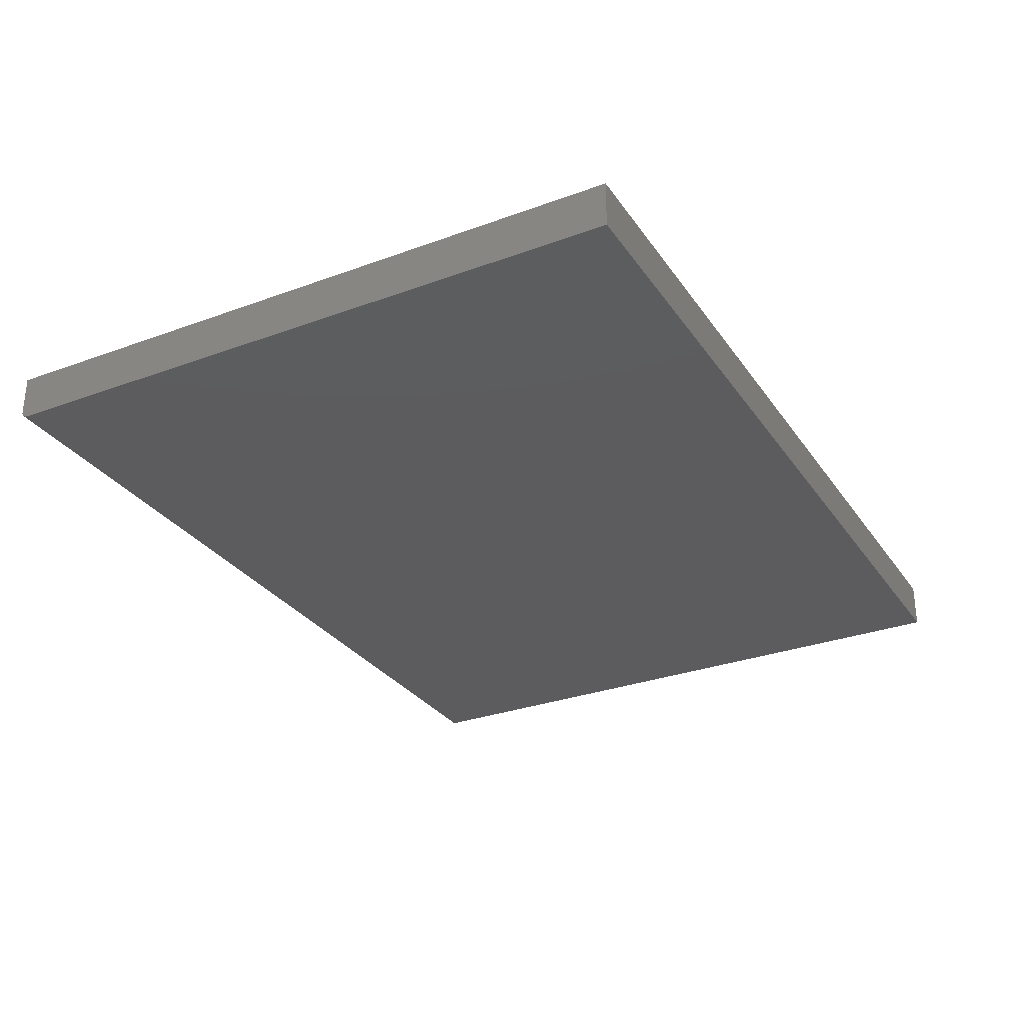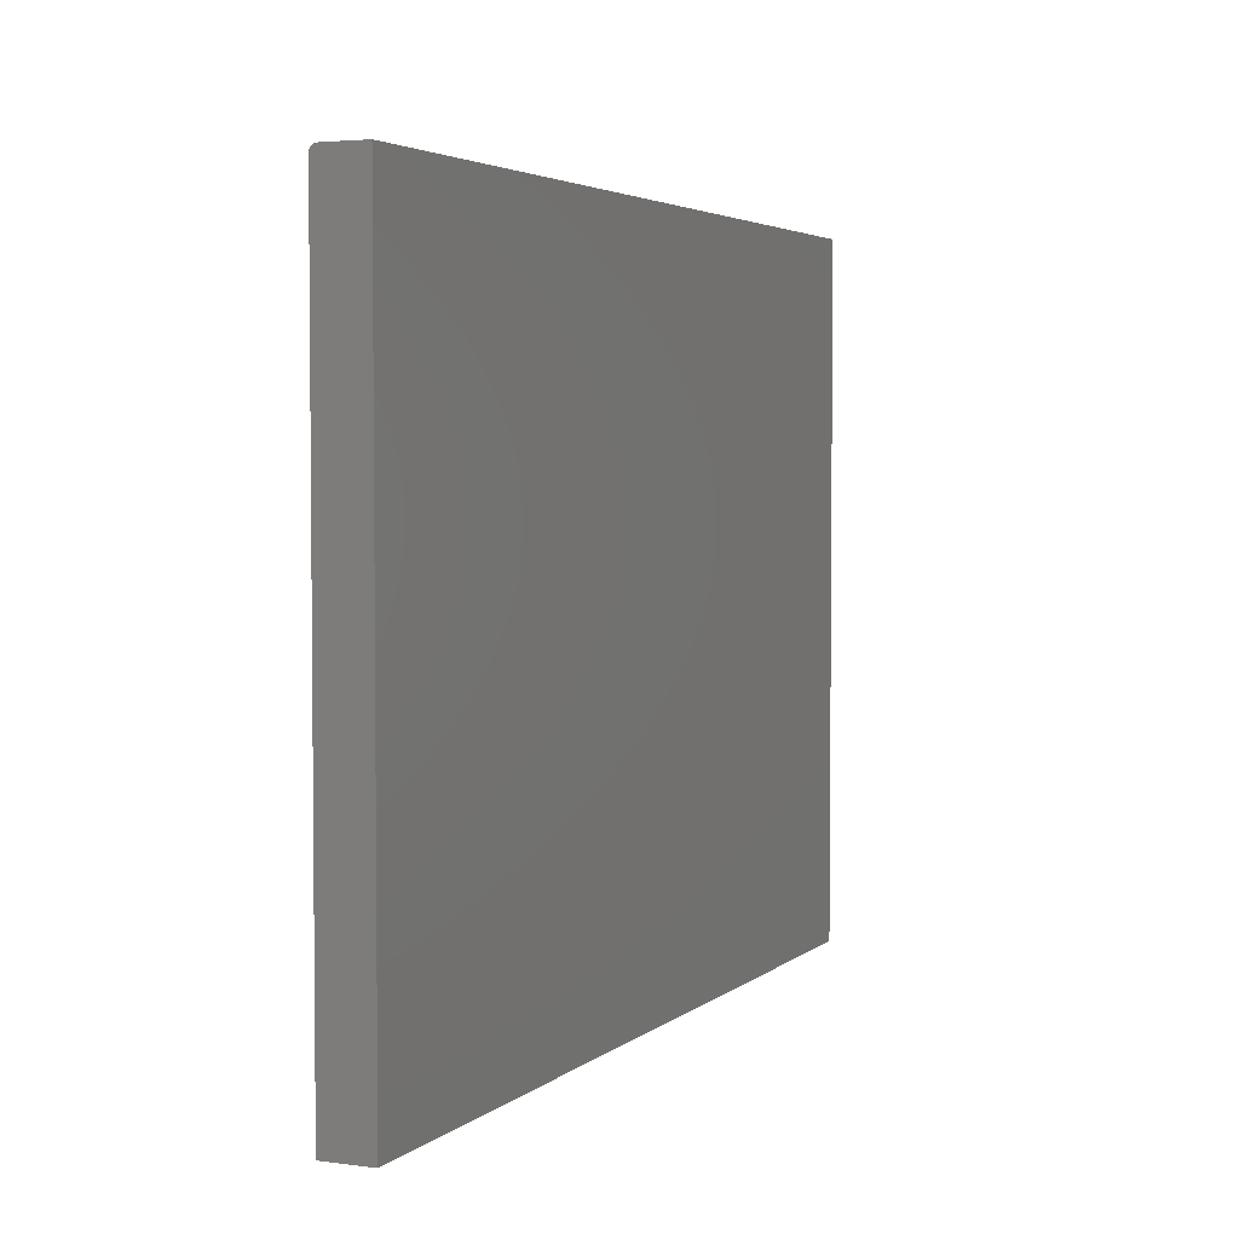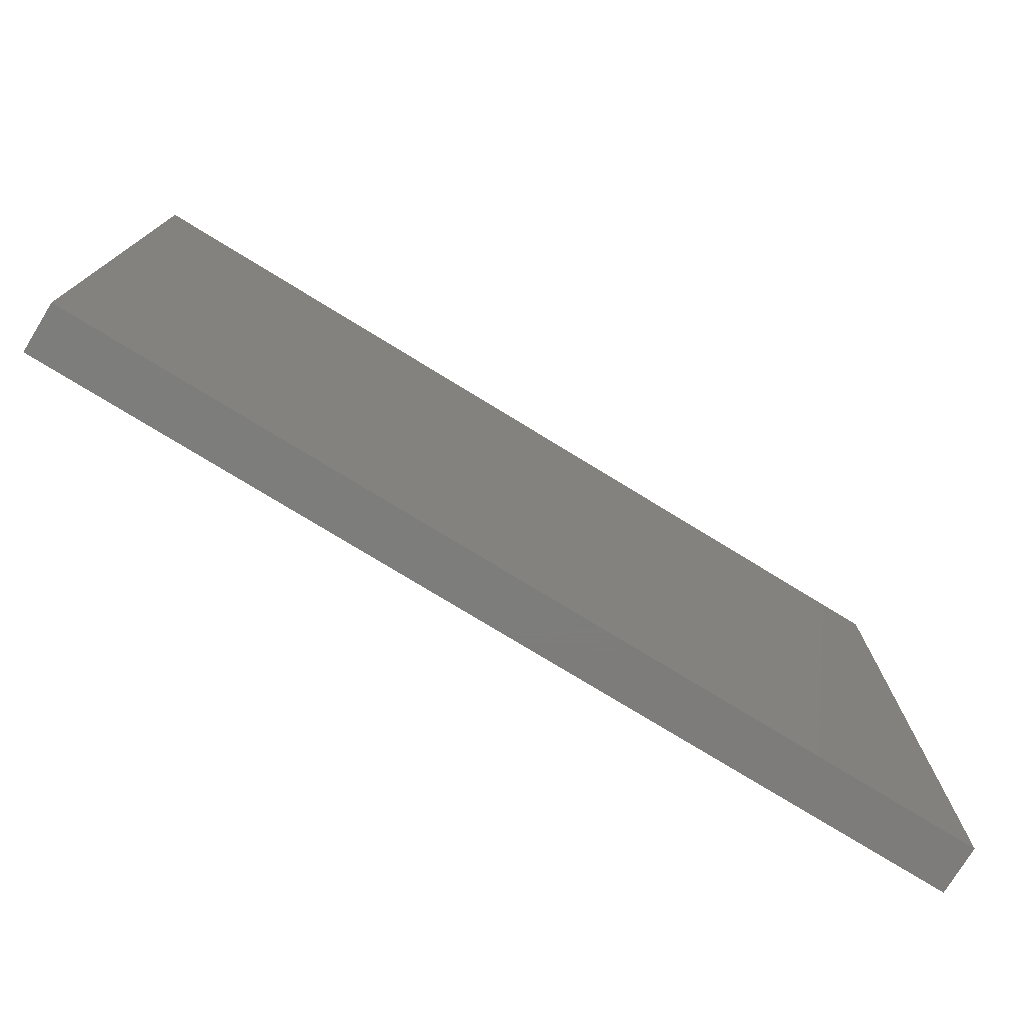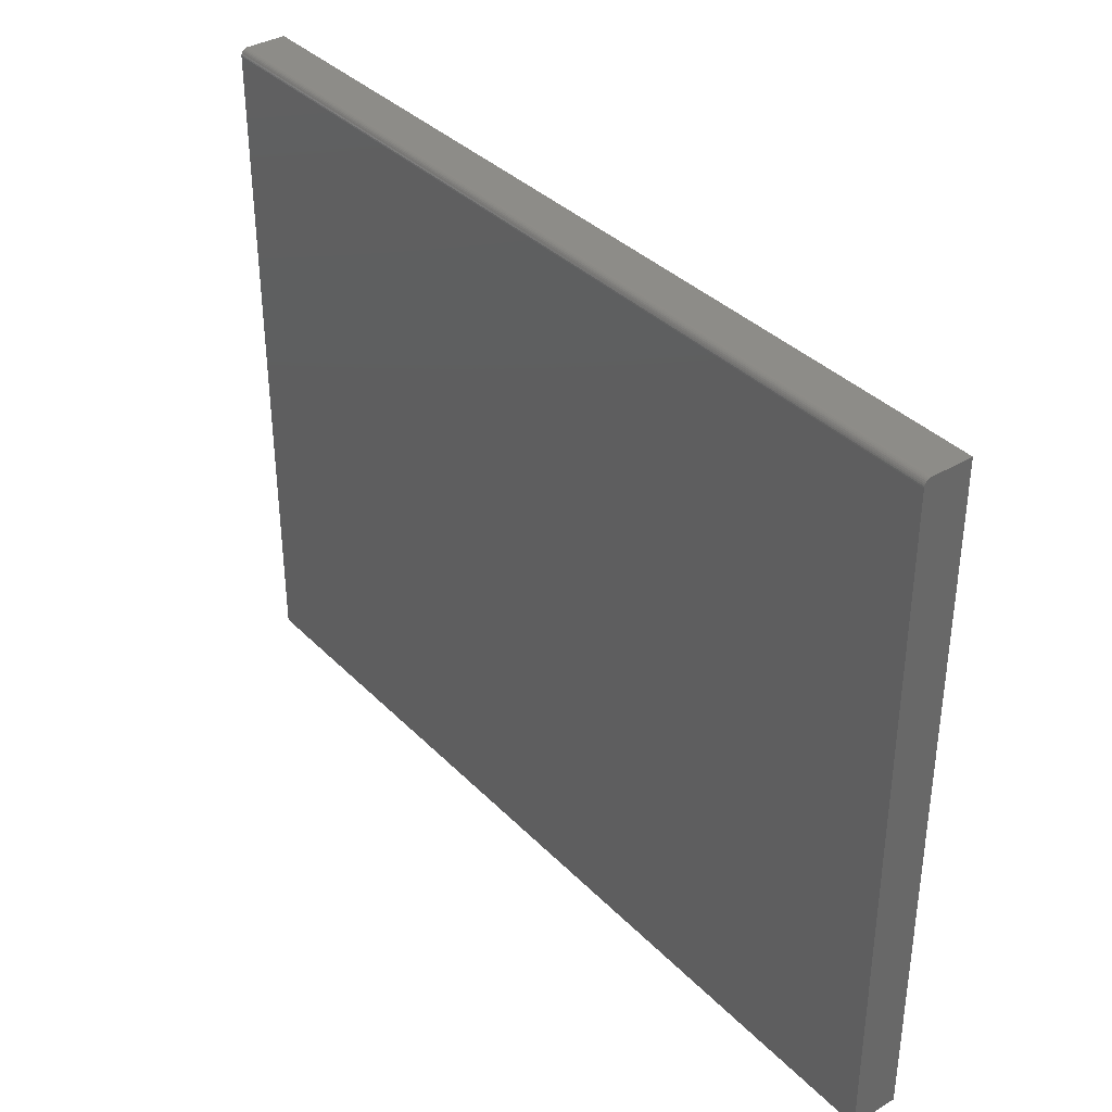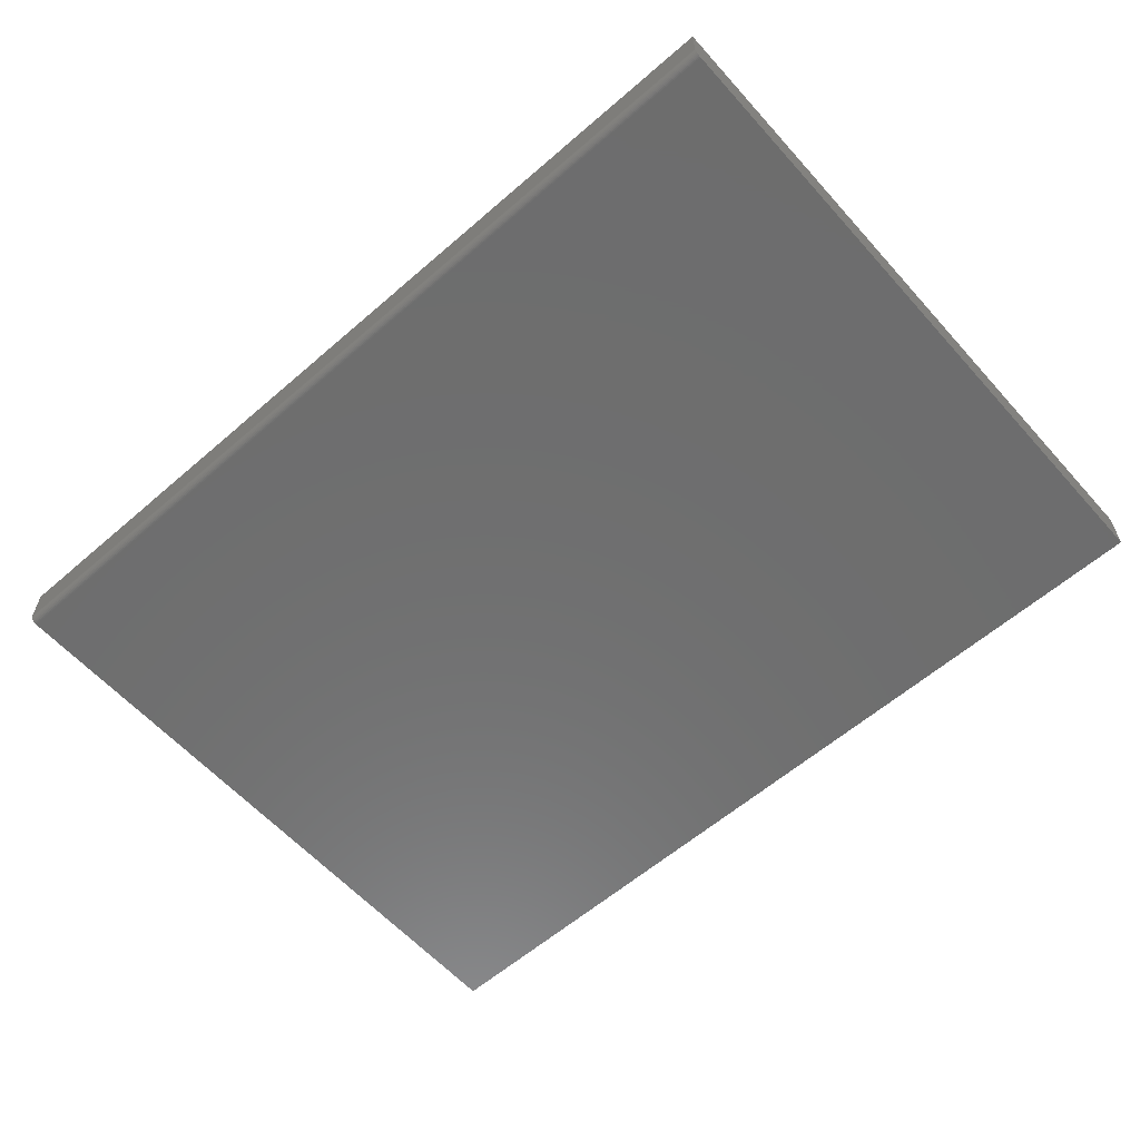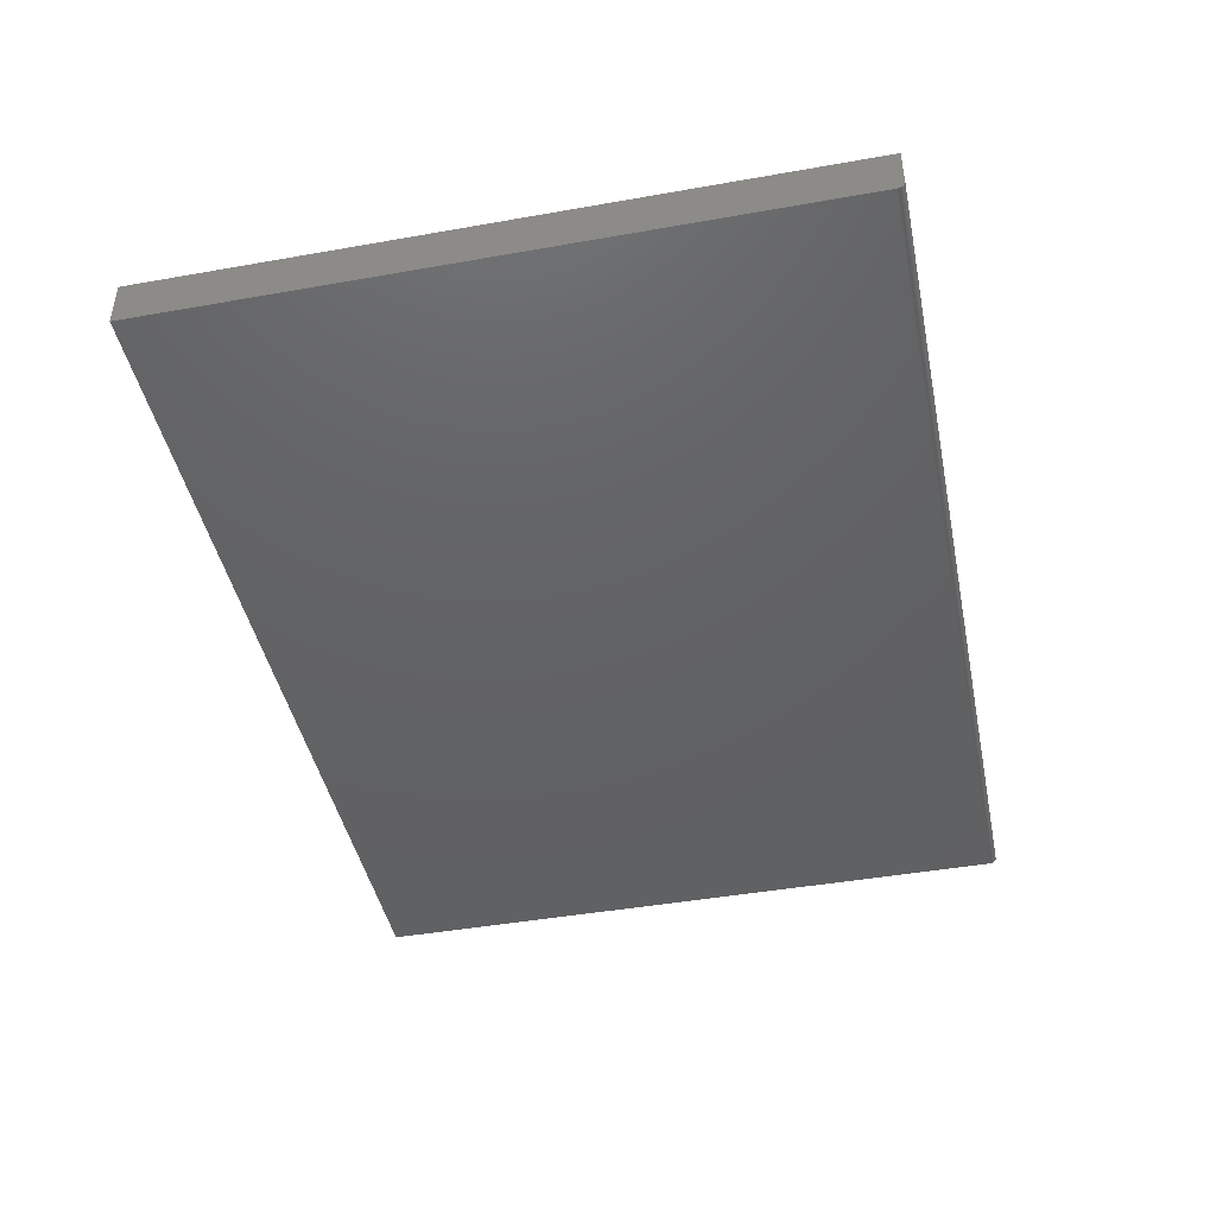
<metadata>
{"format":"stl","ext":"stl","renderer":"f3d","projection":"perspective","resolution":1024,"background":"white","views":[{"elev":-29.9,"azim":118.2,"up":"+Y"},{"elev":3.6,"azim":113.8,"up":"+Z"},{"elev":-76.4,"azim":148.5,"up":"+Z"},{"elev":36.3,"azim":52.2,"up":"+Z"},{"elev":-59.9,"azim":41.6,"up":"+Y"},{"elev":-44.2,"azim":-78.3,"up":"+Y"}]}
</metadata>
<code>
# stl→obj: 24 verts, 44 faces
v -0.5 -0.1562 0
v 0.5 -0.1562 0
v -0.5 -0.1114 0
v 0.5 -0.1114 0
v -0.5 -0.1639 -0.006288
v -0.5 -0.1627 -0.003472
v -0.5 -0.1641 -0.007812
v -0.5 -0.1635 -0.004823
v -0.5 -0.1606 -0.001317
v -0.5 -0.1592 -0.0005947
v -0.5 -0.1578 -0.0001501
v -0.5 -0.1114 -0.75
v -0.5 -0.1641 -0.75
v -0.5 -0.1618 -0.002288
v 0.5 -0.1627 -0.003472
v 0.5 -0.1639 -0.006288
v 0.5 -0.1641 -0.007812
v 0.5 -0.1635 -0.004823
v 0.5 -0.1114 -0.75
v 0.5 -0.1578 -0.0001501
v 0.5 -0.1592 -0.0005947
v 0.5 -0.1606 -0.001317
v 0.5 -0.1618 -0.002288
v 0.5 -0.1641 -0.75
f 1 2 3
f 3 2 4
f 5 6 7
f 5 8 6
f 9 10 11
f 9 11 1
f 9 1 3
f 12 13 7
f 12 7 6
f 12 6 14
f 12 14 9
f 12 9 3
f 15 16 17
f 18 16 15
f 19 4 2
f 19 2 20
f 19 20 21
f 19 21 22
f 19 22 23
f 19 23 15
f 19 15 17
f 19 17 24
f 13 24 7
f 7 24 17
f 7 17 5
f 5 17 16
f 5 16 8
f 8 16 18
f 8 18 6
f 6 18 15
f 6 15 14
f 14 15 23
f 14 23 9
f 9 23 22
f 9 22 10
f 10 22 21
f 10 21 11
f 11 21 20
f 11 20 1
f 1 20 2
f 13 12 24
f 24 12 19
f 19 12 4
f 4 12 3

</code>
